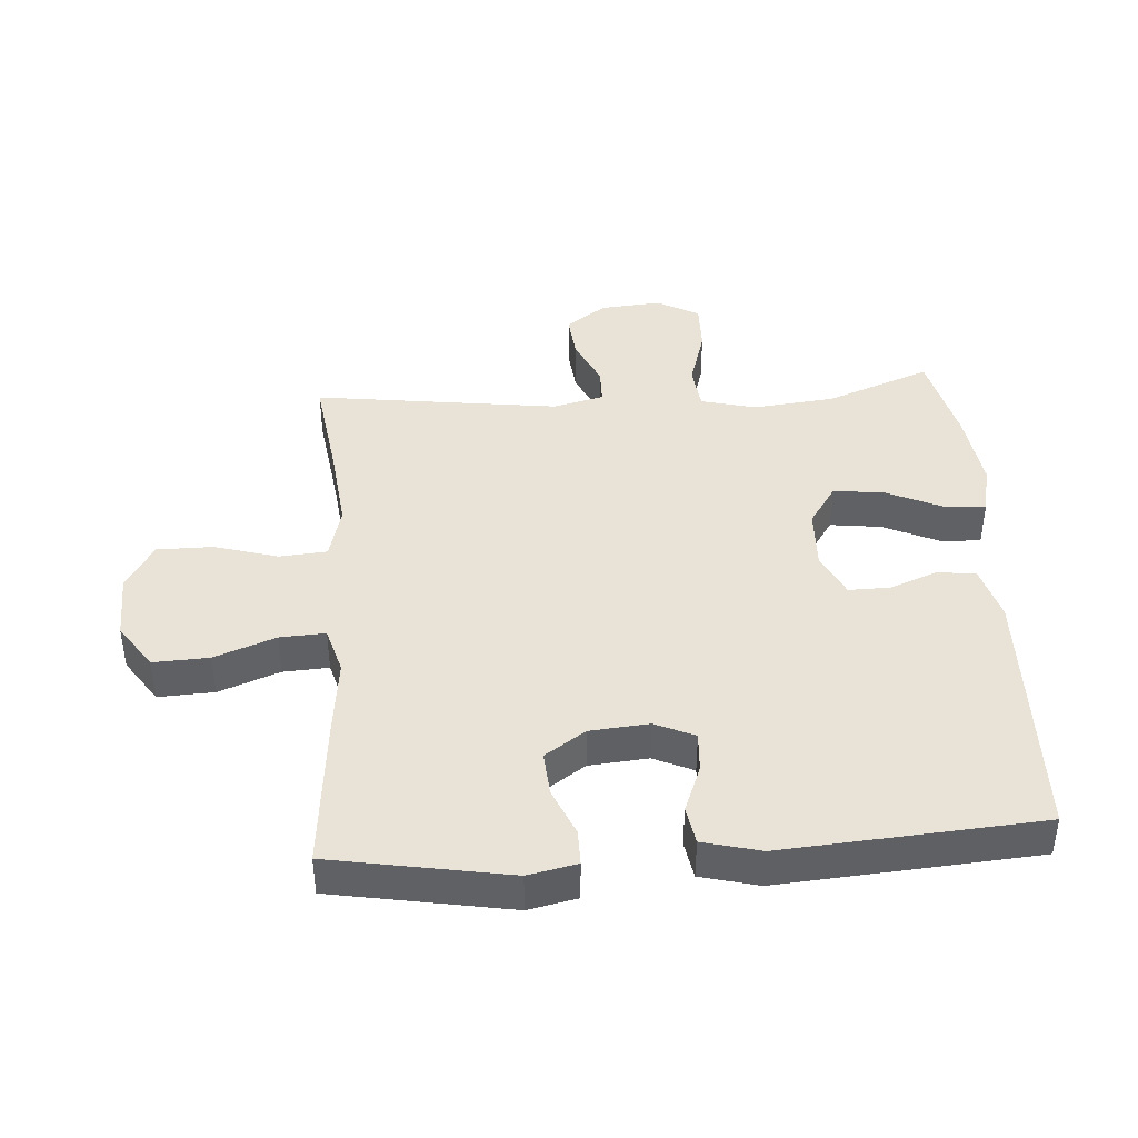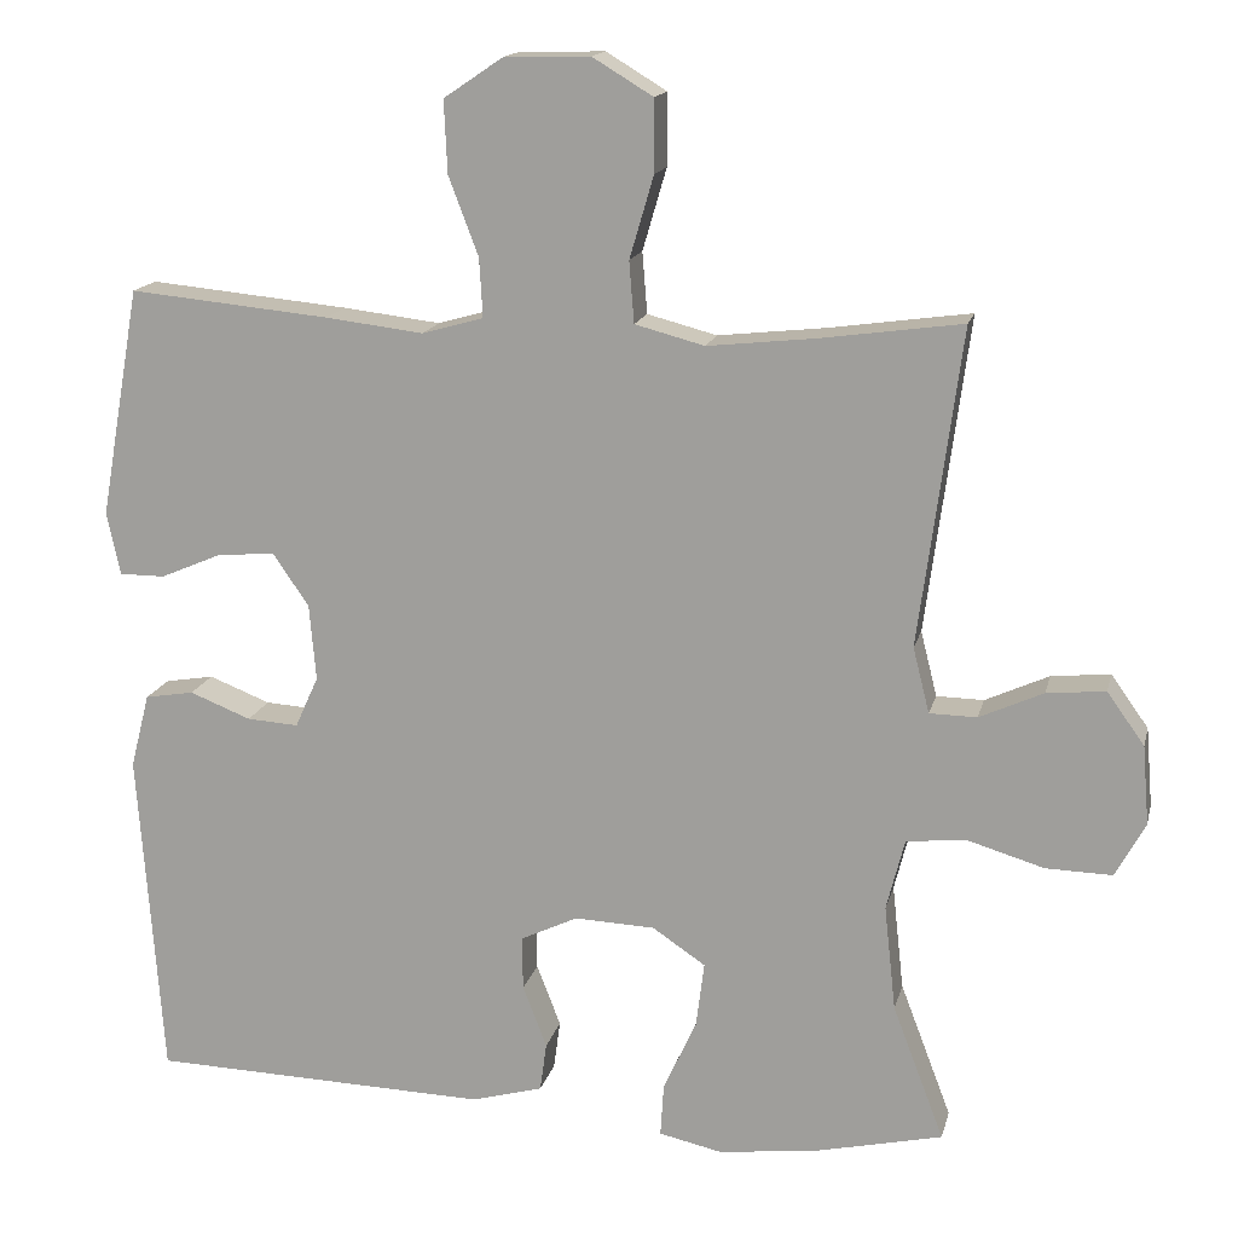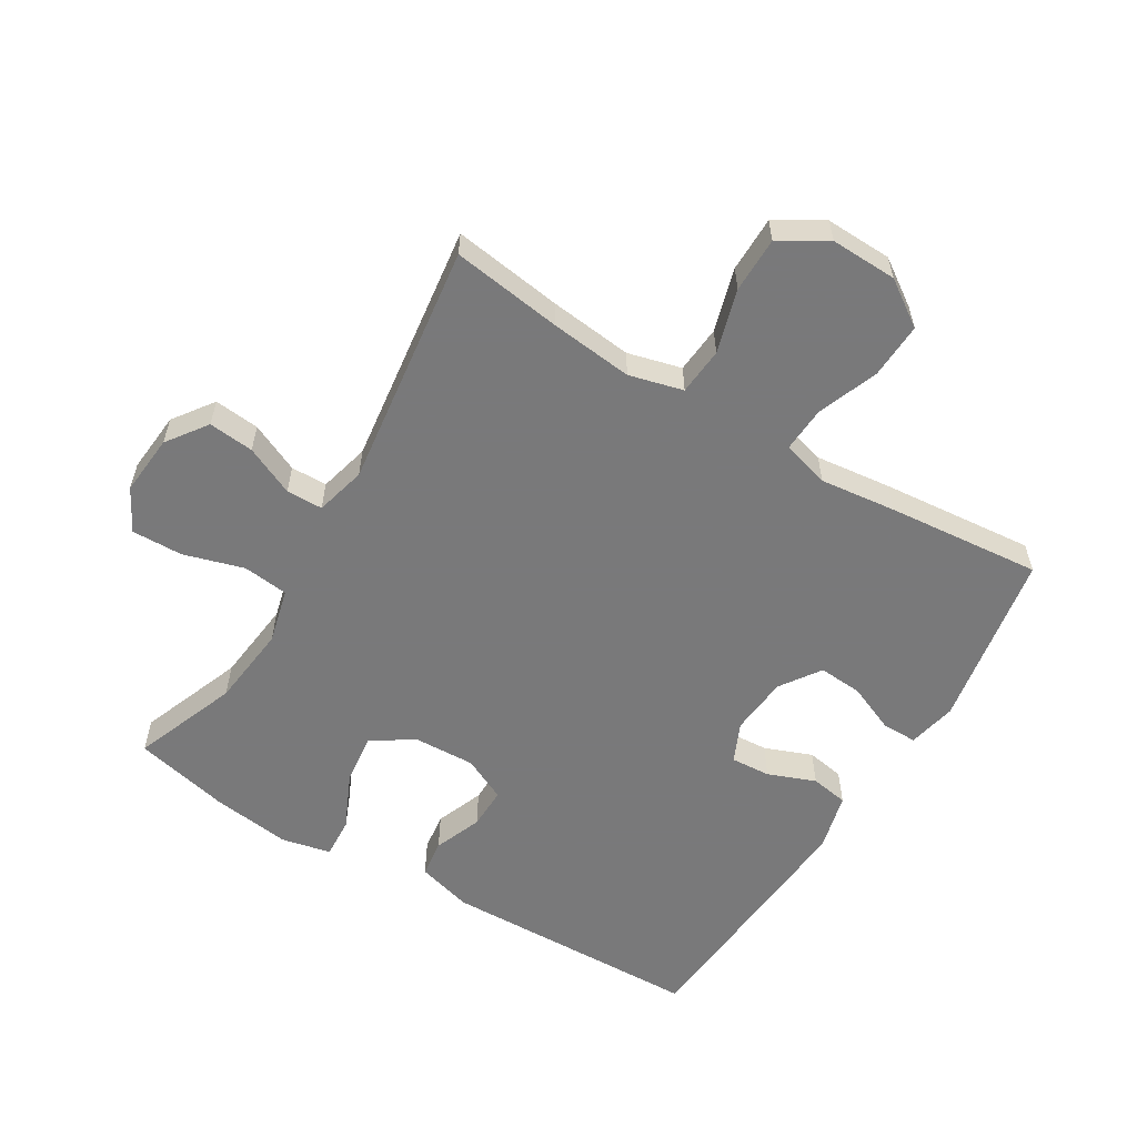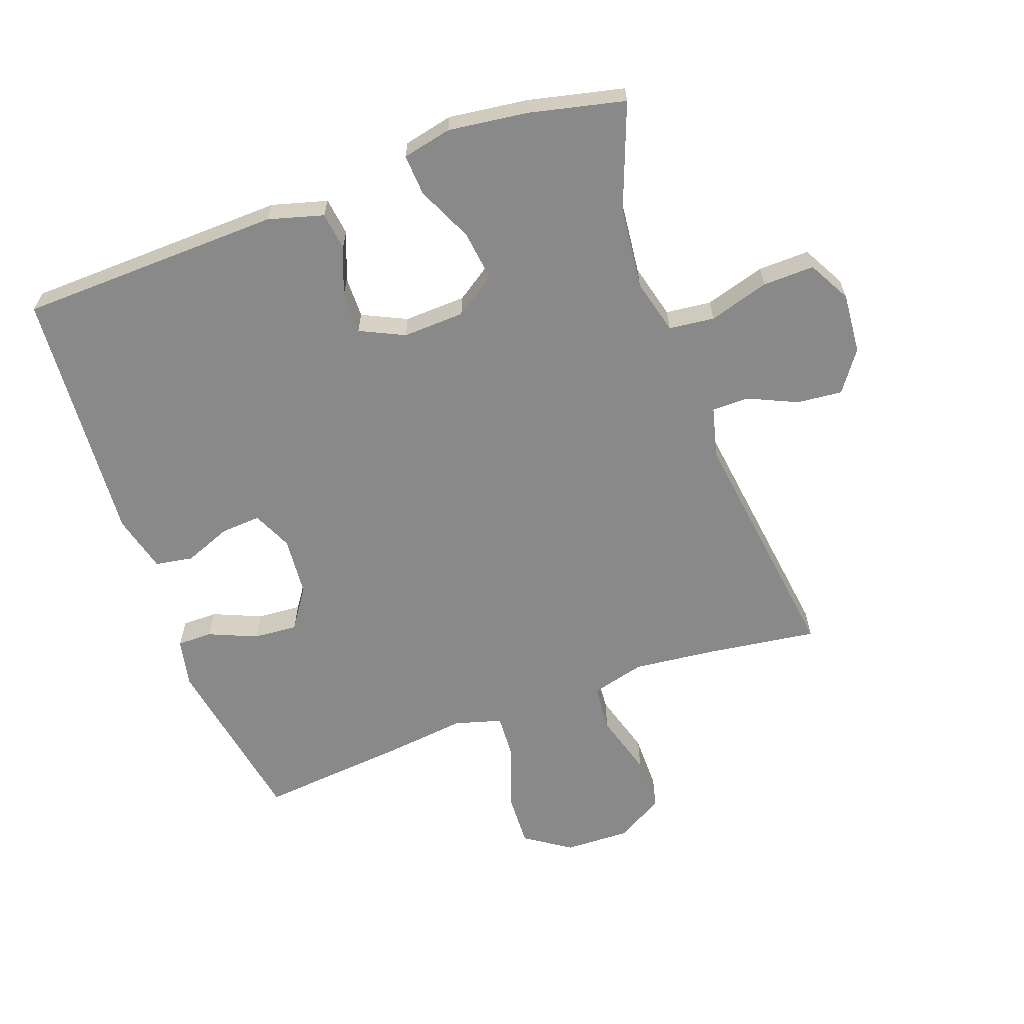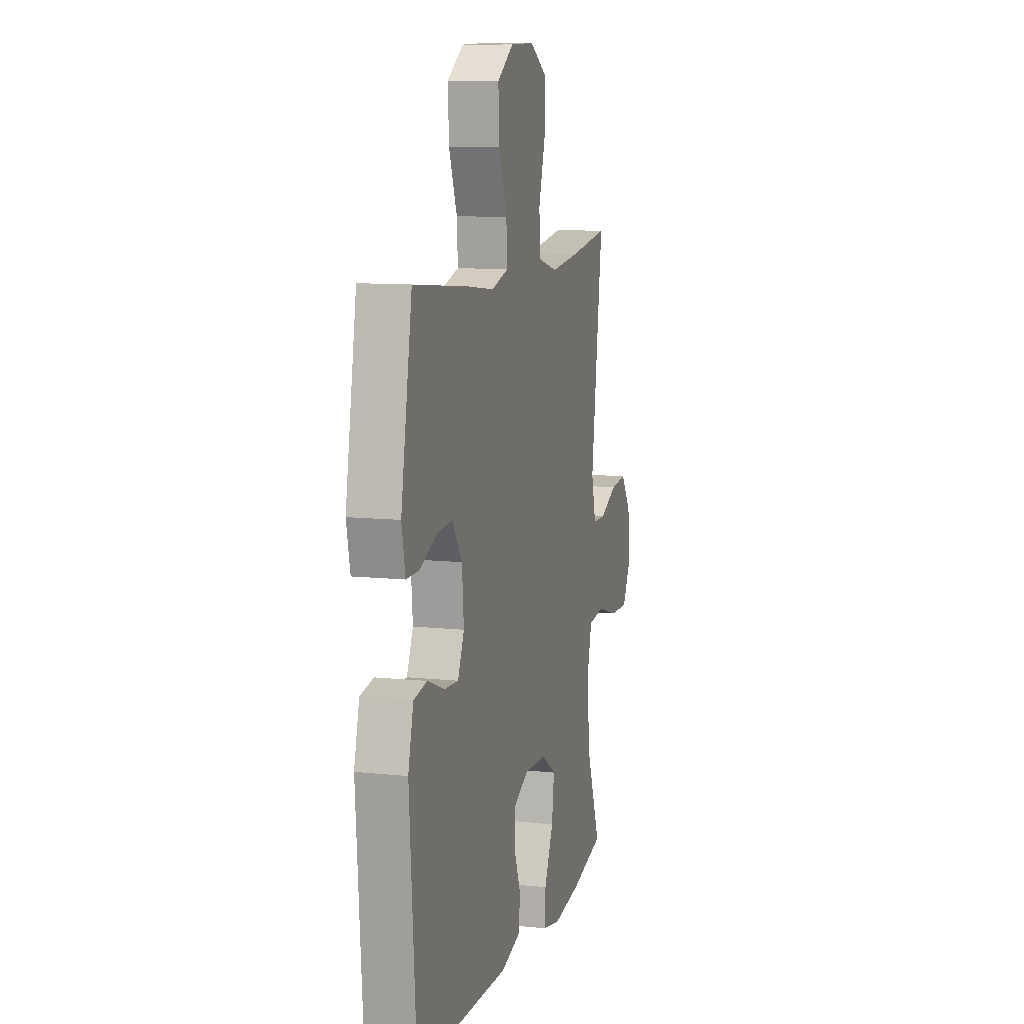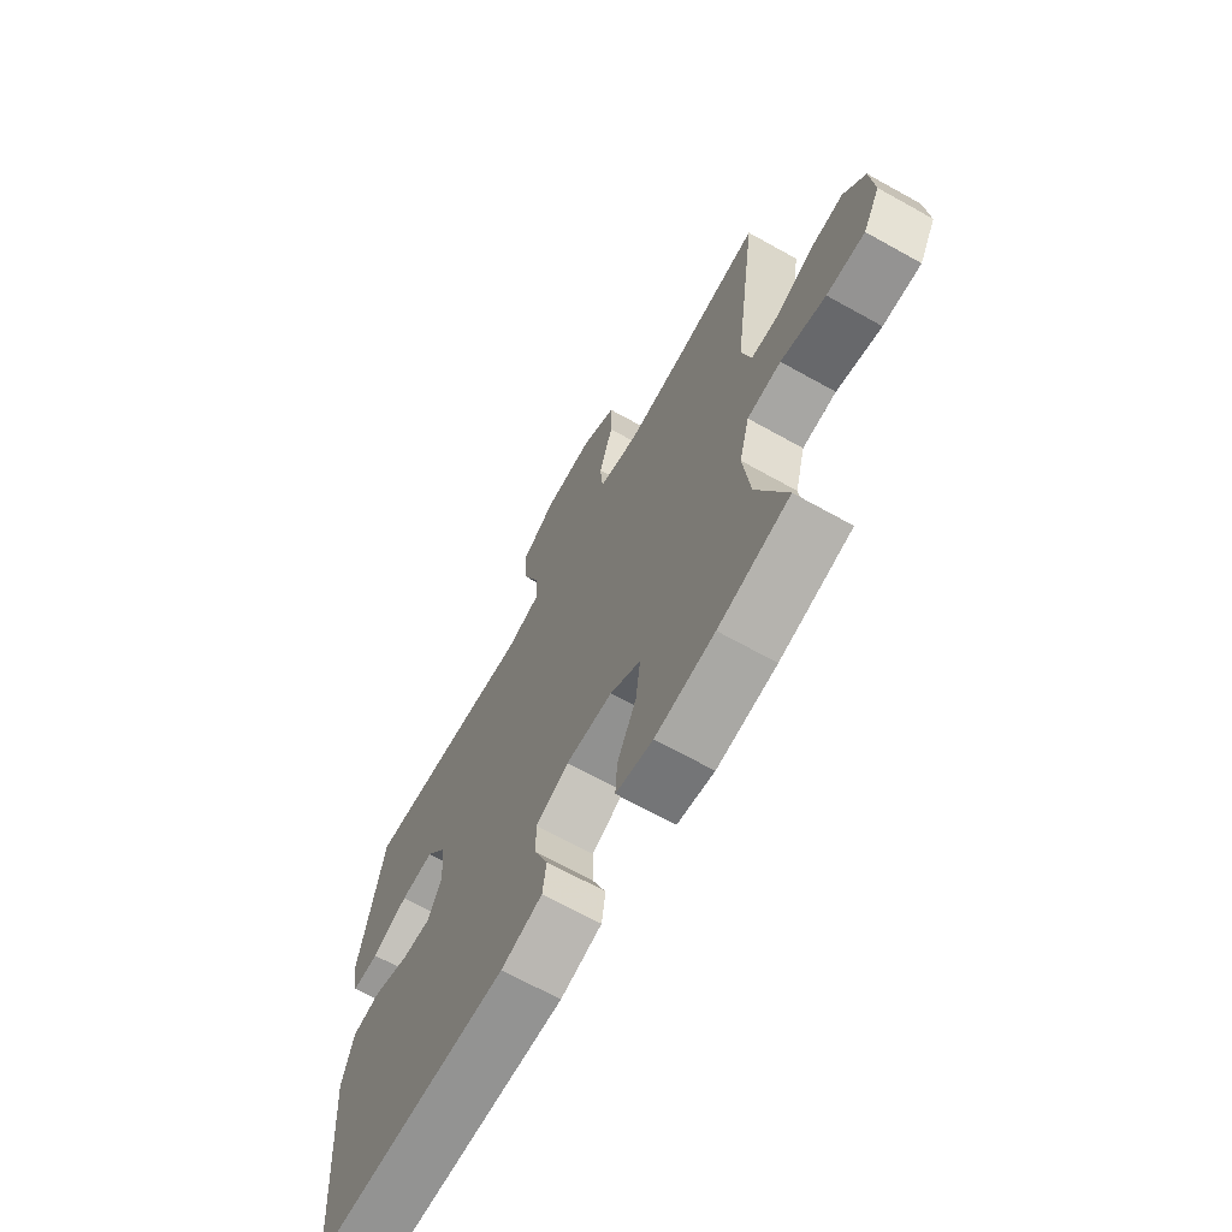
<metadata>
{"format":"obj","ext":"obj","renderer":"f3d","projection":"perspective","resolution":1024,"background":"white","views":[{"elev":41.7,"azim":86.0,"up":"+Y"},{"elev":15.7,"azim":-167.0,"up":"+Z"},{"elev":-57.8,"azim":-31.3,"up":"+Y"},{"elev":-63.0,"azim":-160.1,"up":"+Y"},{"elev":10.3,"azim":105.1,"up":"+Z"},{"elev":-68.2,"azim":-119.2,"up":"+Z"}]}
</metadata>
<code>
v 0.5 0.07 -0.5
v 0.09 0.07 -0.512
v 0.004 0.07 -0.488
v -0.004 0.07 -0.429
v 0.025 0.07 -0.354
v 0.026 0.07 -0.289
v -0.043 0.07 -0.256
v -0.14 0.07 -0.26
v -0.204 0.07 -0.303
v -0.194 0.07 -0.382
v -0.154 0.07 -0.469
v -0.15 0.07 -0.533
v -0.227 0.07 -0.55
v -0.351 0.07 -0.534
v -0.5 0.07 -0.5
v -0.438 0.07 -0.337
v -0.424 0.07 -0.209
v -0.446 0.07 -0.123
v -0.517 0.07 -0.115
v -0.611 0.07 -0.143
v -0.691 0.07 -0.145
v -0.727 0.07 -0.079
v -0.719 0.07 0.016
v -0.674 0.07 0.079
v -0.603 0.07 0.072
v -0.526 0.07 0.037
v -0.469 0.07 0.038
v -0.449 0.07 0.117
v -0.5 0.07 0.5
v -0.328 0.07 0.476
v -0.199 0.07 0.462
v -0.115 0.07 0.484
v -0.109 0.07 0.558
v -0.138 0.07 0.657
v -0.138 0.07 0.744
v -0.065 0.07 0.788
v 0.039 0.07 0.785
v 0.11 0.07 0.737
v 0.106 0.07 0.65
v 0.07 0.07 0.555
v 0.066 0.07 0.484
v 0.14 0.07 0.463
v 0.258 0.07 0.477
v 0.5 0.07 0.5
v 0.549 0.07 0.223
v 0.533 0.07 0.147
v 0.478 0.07 0.147
v 0.403 0.07 0.179
v 0.334 0.07 0.184
v 0.291 0.07 0.121
v 0.283 0.07 0.029
v 0.311 0.07 -0.033
v 0.373 0.07 -0.029
v 0.447 0.07 0
v 0.506 0.07 -0.01
v 0.529 0.07 -0.1
v 0.5 0 -0.5
v 0.09 0 -0.512
v 0.004 0 -0.488
v -0.004 0 -0.429
v 0.025 0 -0.354
v 0.026 0 -0.289
v -0.043 0 -0.256
v -0.14 0 -0.26
v -0.204 0 -0.303
v -0.194 0 -0.382
v -0.154 0 -0.469
v -0.15 0 -0.533
v -0.227 0 -0.55
v -0.351 0 -0.534
v -0.5 0 -0.5
v -0.438 0 -0.337
v -0.424 0 -0.209
v -0.446 0 -0.123
v -0.517 0 -0.115
v -0.611 0 -0.143
v -0.691 0 -0.145
v -0.727 0 -0.079
v -0.719 0 0.016
v -0.674 0 0.079
v -0.603 0 0.072
v -0.526 0 0.037
v -0.469 0 0.038
v -0.449 0 0.117
v -0.5 0 0.5
v -0.328 0 0.476
v -0.199 0 0.462
v -0.115 0 0.484
v -0.109 0 0.558
v -0.138 0 0.657
v -0.138 0 0.744
v -0.065 0 0.788
v 0.039 0 0.785
v 0.11 0 0.737
v 0.106 0 0.65
v 0.07 0 0.555
v 0.066 0 0.484
v 0.14 0 0.463
v 0.258 0 0.477
v 0.5 0 0.5
v 0.549 0 0.223
v 0.533 0 0.147
v 0.478 0 0.147
v 0.403 0 0.179
v 0.334 0 0.184
v 0.291 0 0.121
v 0.283 0 0.029
v 0.311 0 -0.033
v 0.373 0 -0.029
v 0.447 0 0
v 0.506 0 -0.01
v 0.529 0 -0.1
f 53 54 55 56
f 52 53 56 1
f 51 52 1 2
f 50 51 2 3
f 45 46 47 48
f 45 48 49
f 42 43 44 45
f 41 42 45 49
f 37 38 39 40
f 37 40 41
f 36 37 41
f 33 34 35 36
f 32 33 36 41
f 31 32 41 49
f 28 29 30
f 27 28 30 31
f 23 24 25 26
f 23 26 27
f 22 23 27
f 19 20 21 22
f 18 19 22 27
f 17 18 27 31
f 13 14 15 16
f 10 11 12 13
f 9 10 13 16
f 8 9 16 17
f 50 3 4 5
f 50 5 6
f 17 31 49 50
f 7 8 17 50
f 6 7 50
f 112 111 110 109
f 57 112 109 108
f 58 57 108 107
f 59 58 107 106
f 104 103 102 101
f 105 104 101
f 101 100 99 98
f 105 101 98 97
f 96 95 94 93
f 97 96 93
f 97 93 92
f 92 91 90 89
f 97 92 89 88
f 105 97 88 87
f 86 85 84
f 87 86 84 83
f 82 81 80 79
f 83 82 79
f 83 79 78
f 78 77 76 75
f 83 78 75 74
f 87 83 74 73
f 72 71 70 69
f 69 68 67 66
f 72 69 66 65
f 73 72 65 64
f 61 60 59 106
f 62 61 106
f 106 105 87 73
f 106 73 64 63
f 106 63 62
f 1 57 58 2
f 2 58 59 3
f 3 59 60 4
f 4 60 61 5
f 5 61 62 6
f 6 62 63 7
f 7 63 64 8
f 8 64 65 9
f 9 65 66 10
f 10 66 67 11
f 11 67 68 12
f 12 68 69 13
f 13 69 70 14
f 14 70 71 15
f 15 71 72 16
f 16 72 73 17
f 17 73 74 18
f 18 74 75 19
f 19 75 76 20
f 20 76 77 21
f 21 77 78 22
f 22 78 79 23
f 23 79 80 24
f 24 80 81 25
f 25 81 82 26
f 26 82 83 27
f 27 83 84 28
f 28 84 85 29
f 29 85 86 30
f 30 86 87 31
f 31 87 88 32
f 32 88 89 33
f 33 89 90 34
f 34 90 91 35
f 35 91 92 36
f 36 92 93 37
f 37 93 94 38
f 38 94 95 39
f 39 95 96 40
f 40 96 97 41
f 41 97 98 42
f 42 98 99 43
f 43 99 100 44
f 44 100 101 45
f 45 101 102 46
f 46 102 103 47
f 47 103 104 48
f 48 104 105 49
f 49 105 106 50
f 50 106 107 51
f 51 107 108 52
f 52 108 109 53
f 53 109 110 54
f 54 110 111 55
f 55 111 112 56
f 56 112 57 1

</code>
